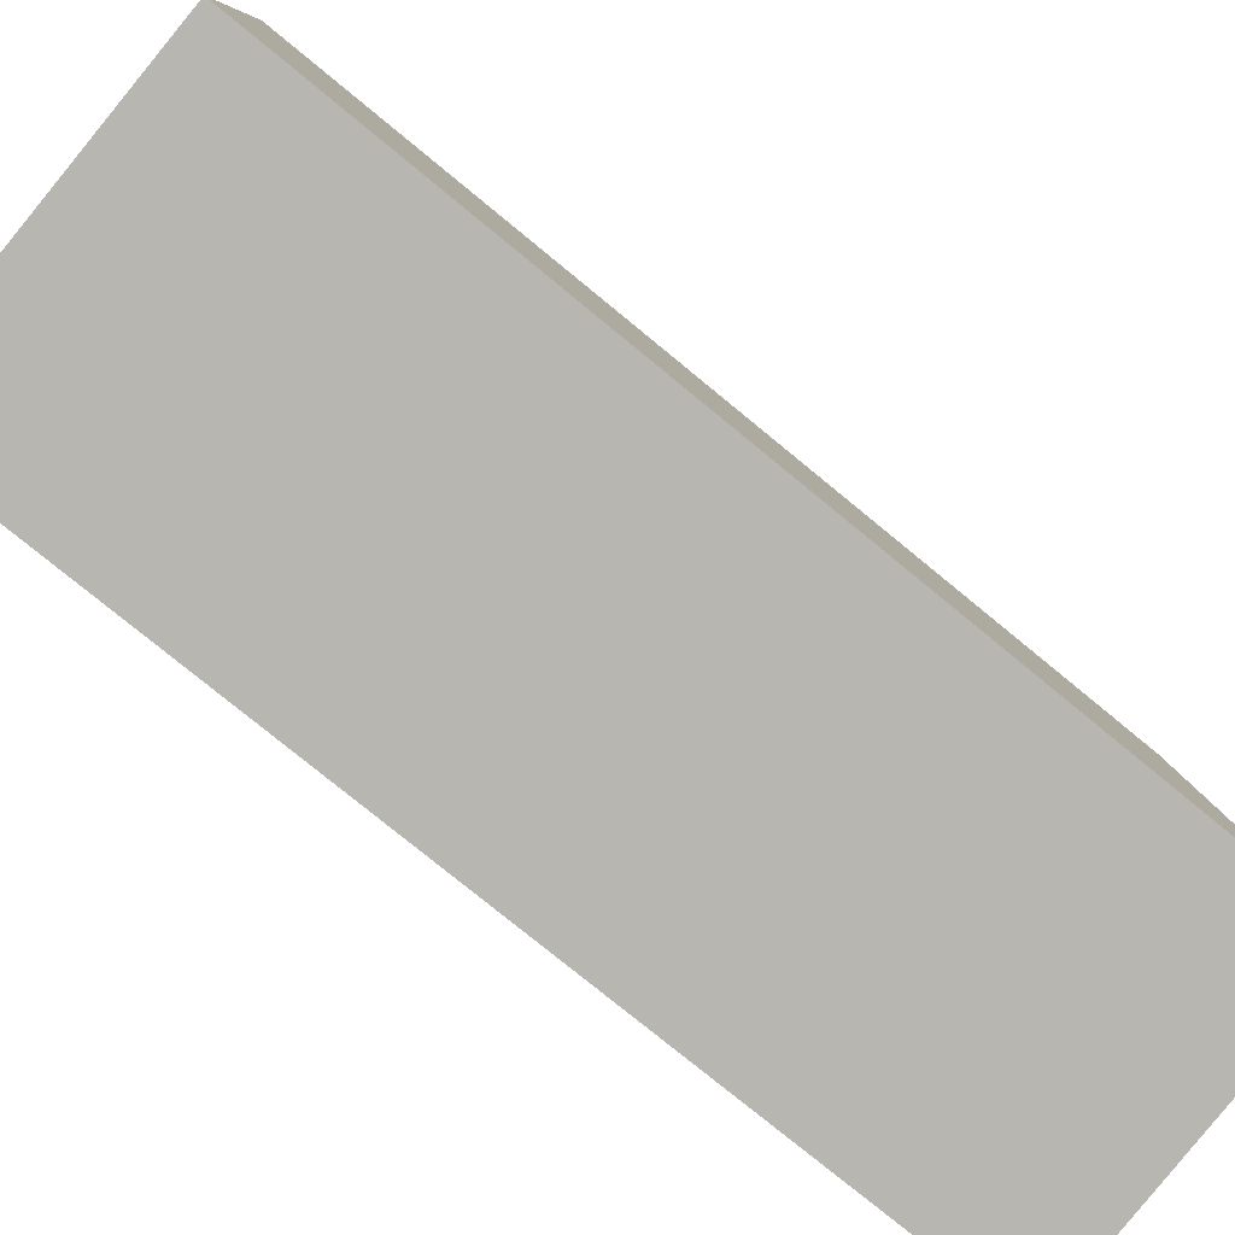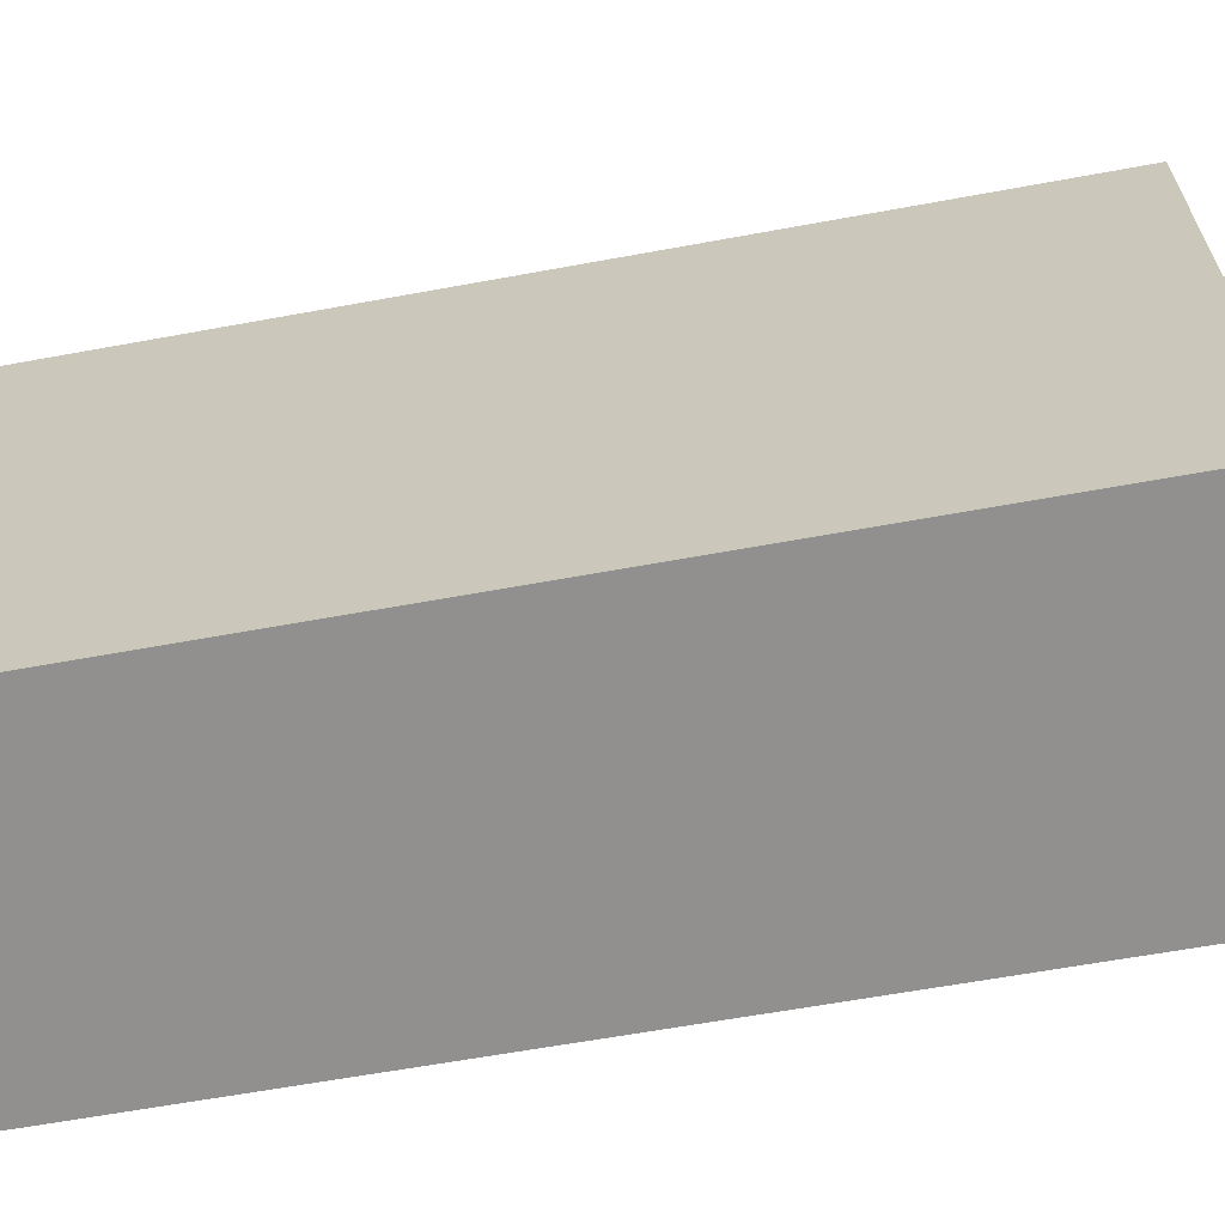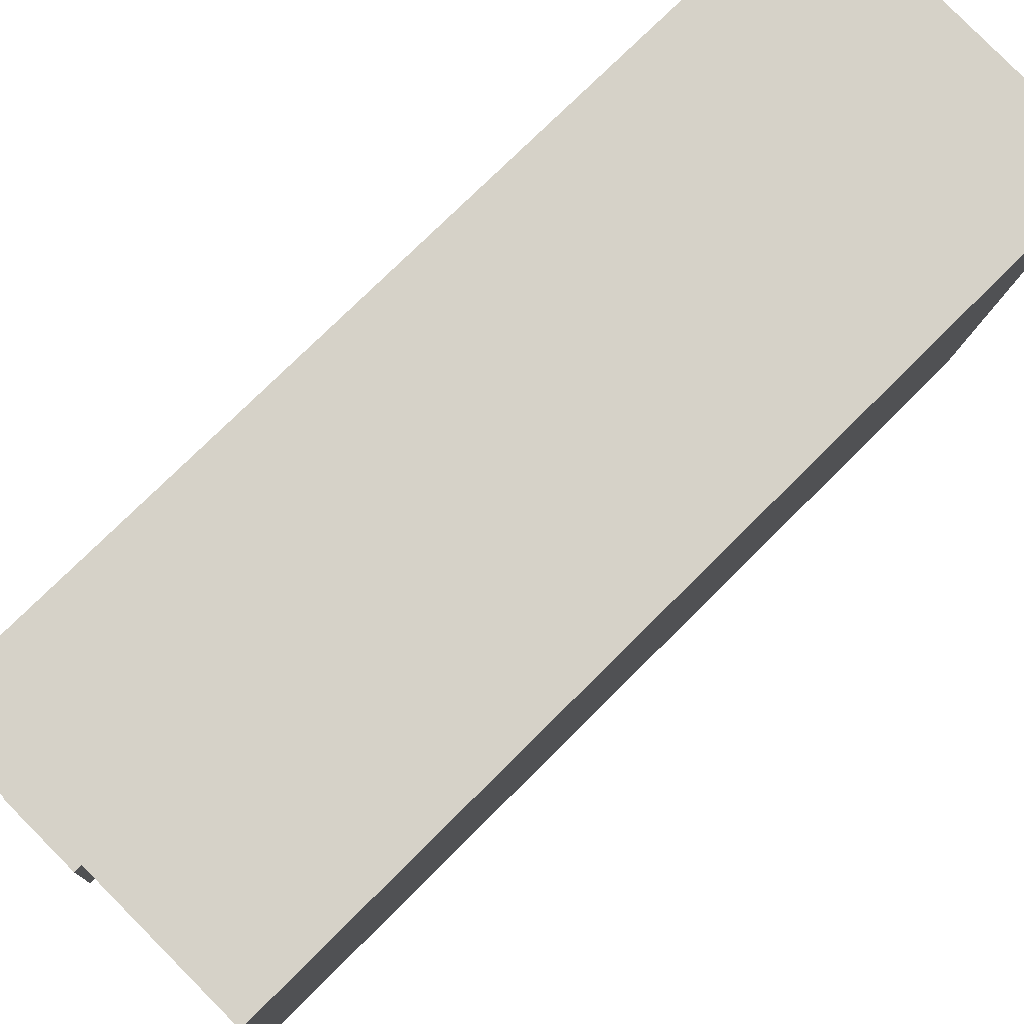
<metadata>
{"format":"obj","ext":"obj","renderer":"f3d","projection":"perspective","resolution":1024,"background":"white","views":[{"elev":-77.4,"azim":-129.4,"up":"+Y"},{"elev":-61.0,"azim":-79.3,"up":"+Y"},{"elev":75.1,"azim":45.0,"up":"+Y"}]}
</metadata>
<code>
v -8191 -4.086e+04 3.979
v -8233 -4.092e+04 3.989
v -8228 -4.086e+04 3.978
v -8197 -4.093e+04 3.99
v -8220 -4.089e+04 105.7
v -8216 -4.09e+04 104
v -8216 -4.089e+04 104
v -8220 -4.089e+04 105.7
v -8220 -4.089e+04 105.7
v -8220 -4.089e+04 105.7
v -8220 -4.089e+04 105.7
v -8220 -4.089e+04 105.7
v -8220 -4.089e+04 108.7
v -8220 -4.089e+04 108.7
v -8220 -4.089e+04 108.7
v -8220 -4.089e+04 108.7
v -8220 -4.089e+04 108.7
v -8220 -4.089e+04 108.7
v -8216 -4.089e+04 107
v -8216 -4.089e+04 107
v -8220 -4.09e+04 108.7
v -8220 -4.09e+04 108.7
v -8220 -4.089e+04 108.7
v -8220 -4.089e+04 108.7
v -8220 -4.089e+04 108.7
v -8216 -4.09e+04 107
v -8220 -4.09e+04 108.7
v -8216 -4.09e+04 107
v -8220 -4.089e+04 105.7
v -8220 -4.089e+04 105.7
v -8221 -4.089e+04 105.7
v -8223 -4.089e+04 105.7
v -8220 -4.089e+04 105.7
v -8220 -4.089e+04 105.7
v -8223 -4.089e+04 105.7
v -8221 -4.089e+04 105.7
v -8221 -4.089e+04 105.7
v -8221 -4.089e+04 105.7
v -8220 -4.09e+04 108.7
v -8220 -4.089e+04 108.7
v -8220 -4.09e+04 108.7
v -8223 -4.089e+04 108.7
v -8223 -4.089e+04 108.7
v -8223 -4.089e+04 108.7
v -8223 -4.089e+04 108.7
v -8223 -4.089e+04 108.7
v -8223 -4.089e+04 108.7
v -8220 -4.089e+04 108.7
v -8220 -4.089e+04 108.7
v -8221 -4.089e+04 108.7
v -8221 -4.089e+04 108.7
v -8220 -4.089e+04 108.7
v -8220 -4.089e+04 108.7
v -8220 -4.089e+04 108.7
v -8223 -4.089e+04 105.8
v -8221 -4.089e+04 105.8
v -8223 -4.089e+04 105.9
v -8223 -4.089e+04 105.9
v -8223 -4.089e+04 106.8
v -8222 -4.089e+04 106.8
v -8223 -4.089e+04 109.8
v -8223 -4.089e+04 108.8
v -8223 -4.089e+04 108.8
v -8223 -4.089e+04 110.2
v -8222 -4.089e+04 109.8
v -8221 -4.089e+04 108.8
v -8221 -4.089e+04 108.8
v -8223 -4.089e+04 110.2
v -8223 -4.089e+04 110.2
v -8221 -4.089e+04 110.3
v -8221 -4.089e+04 110.2
v -8221 -4.089e+04 110.2
v -8222 -4.088e+04 107.3
v -8222 -4.088e+04 107.3
v -8214 -4.088e+04 107.3
v -8215 -4.089e+04 107.3
v -8226 -4.088e+04 107.3
v -8227 -4.089e+04 107.3
v -8221 -4.089e+04 107.3
v -8221 -4.089e+04 107.3
v -8223 -4.089e+04 107.3
v -8223 -4.089e+04 107.3
v -8215 -4.089e+04 110.3
v -8215 -4.089e+04 110.3
v -8213 -4.088e+04 110.3
v -8222 -4.088e+04 110.3
v -8222 -4.088e+04 110.3
v -8221 -4.089e+04 110.3
v -8226 -4.088e+04 110.3
v -8227 -4.088e+04 110.3
v -8228 -4.089e+04 110.3
v -8223 -4.088e+04 110.3
v -8227 -4.089e+04 110.3
v -8223 -4.089e+04 110.3
v -8221 -4.089e+04 110.3
v -8223 -4.089e+04 110.3
v -8214 -4.088e+04 110.3
v -8222 -4.088e+04 110.3
v -8220 -4.09e+04 104
v -8217 -4.09e+04 104
v -8220 -4.09e+04 104
v -8223 -4.089e+04 104
v -8223 -4.089e+04 104
v -8223 -4.089e+04 104
v -8217 -4.09e+04 104
v -8217 -4.09e+04 104
v -8217 -4.09e+04 104
v -8217 -4.09e+04 104
v -8224 -4.09e+04 104
v -8223 -4.089e+04 104
v -8223 -4.089e+04 104
v -8224 -4.09e+04 104
v -8221 -4.09e+04 104
v -8221 -4.09e+04 104
v -8222 -4.09e+04 104
v -8221 -4.09e+04 104
v -8213 -4.088e+04 104
v -8215 -4.089e+04 104
v -8204 -4.089e+04 104
v -8196 -4.088e+04 104
v -8198 -4.089e+04 104
v -8197 -4.089e+04 104
v -8204 -4.089e+04 104
v -8199 -4.089e+04 104
v -8203 -4.091e+04 104
v -8214 -4.091e+04 104
v -8198 -4.091e+04 104
v -8198 -4.091e+04 104
v -8200 -4.091e+04 104
v -8217 -4.091e+04 104
v -8217 -4.091e+04 104
v -8215 -4.091e+04 104
v -8214 -4.091e+04 104
v -8220 -4.091e+04 104
v -8220 -4.091e+04 104
v -8216 -4.092e+04 104
v -8220 -4.092e+04 104
v -8204 -4.089e+04 104
v -8202 -4.089e+04 104
v -8216 -4.09e+04 104
v -8199 -4.089e+04 104
v -8199 -4.089e+04 104
v -8215 -4.089e+04 104
v -8216 -4.09e+04 104
v -8215 -4.089e+04 104
v -8216 -4.09e+04 104
v -8218 -4.087e+04 104
v -8219 -4.087e+04 104
v -8218 -4.087e+04 104
v -8195 -4.087e+04 104
v -8195 -4.087e+04 104
v -8195 -4.087e+04 104
v -8209 -4.087e+04 104
v -8214 -4.087e+04 104
v -8209 -4.087e+04 104
v -8219 -4.087e+04 104
v -8195 -4.087e+04 104
v -8200 -4.087e+04 104
v -8196 -4.087e+04 104
v -8214 -4.087e+04 104
v -8222 -4.091e+04 104
v -8223 -4.091e+04 104
v -8222 -4.092e+04 104
v -8223 -4.091e+04 104
v -8223 -4.092e+04 104
v -8219 -4.087e+04 104
v -8213 -4.087e+04 104
v -8218 -4.086e+04 104
v -8209 -4.087e+04 104
v -8208 -4.087e+04 104
v -8226 -4.086e+04 104
v -8222 -4.087e+04 104
v -8226 -4.087e+04 104
v -8222 -4.087e+04 104
v -8219 -4.087e+04 104
v -8214 -4.092e+04 104
v -8199 -4.092e+04 104
v -8218 -4.09e+04 104
v -8199 -4.093e+04 104
v -8230 -4.092e+04 104
v -8195 -4.087e+04 104
v -8228 -4.089e+04 104
v -8214 -4.087e+04 104
v -8210 -4.087e+04 104
v -8222 -4.088e+04 104
v -8218 -4.087e+04 104
v -8223 -4.088e+04 104
v -8227 -4.088e+04 104
v -8226 -4.09e+04 104
v -8216 -4.092e+04 104
v -8222 -4.09e+04 104
v -8224 -4.09e+04 104
v -8225 -4.091e+04 104
v -8225 -4.091e+04 104
v -8227 -4.09e+04 104
v -8222 -4.092e+04 104
v -8225 -4.092e+04 104
v -8232 -4.092e+04 104
v -8197 -4.093e+04 104
v -8197 -4.093e+04 104
v -8232 -4.092e+04 104
v -8216 -4.089e+04 104
v -8217 -4.089e+04 104
v -8217 -4.089e+04 104
v -8216 -4.09e+04 104
v -8194 -4.086e+04 104
v -8200 -4.086e+04 104
v -8200 -4.086e+04 104
v -8194 -4.086e+04 104
v -8226 -4.086e+04 104
v -8204 -4.086e+04 104
v -8204 -4.086e+04 104
v -8225 -4.086e+04 104
v -8195 -4.09e+04 104
v -8192 -4.086e+04 104
v -8192 -4.086e+04 104
v -8221 -4.089e+04 104
v -8221 -4.089e+04 104
v -8221 -4.089e+04 104
v -8220 -4.089e+04 104
v -8220 -4.089e+04 104
v -8218 -4.086e+04 104
v -8195 -4.086e+04 104
v -8201 -4.086e+04 104
v -8208 -4.086e+04 104
v -8213 -4.086e+04 104
v -8200 -4.086e+04 104
v -8201 -4.087e+04 104
v -8227 -4.086e+04 109
v -8191 -4.086e+04 109
v -8228 -4.086e+04 109
v -8192 -4.086e+04 109
v -8197 -4.093e+04 109
v -8197 -4.093e+04 109
v -8233 -4.092e+04 109
v -8232 -4.092e+04 109
v -8224 -4.09e+04 108.4
v -8226 -4.09e+04 108.4
v -8227 -4.09e+04 108.4
v -8224 -4.09e+04 108.4
v -8217 -4.09e+04 109.6
v -8217 -4.09e+04 109.6
v -8221 -4.09e+04 109.6
v -8221 -4.09e+04 109.6
v -8218 -4.09e+04 109.6
v -8217 -4.09e+04 109.6
v -8221 -4.09e+04 109.6
v -8222 -4.09e+04 109.6
v -8199 -4.089e+04 107.8
v -8198 -4.089e+04 107.8
v -8204 -4.089e+04 107.8
v -8204 -4.089e+04 107.8
v -8200 -4.086e+04 107.4
v -8204 -4.086e+04 107.4
v -8200 -4.086e+04 107.4
v -8204 -4.086e+04 107.4
v -8226 -4.086e+04 108.1
v -8194 -4.086e+04 108.1
v -8226 -4.086e+04 108.1
v -8194 -4.086e+04 108.1
v -8226 -4.086e+04 108.1
v -8227 -4.086e+04 108.1
v -8232 -4.092e+04 108.1
v -8226 -4.086e+04 108.1
v -8195 -4.09e+04 108.1
v -8192 -4.086e+04 108.1
v -8194 -4.086e+04 108.1
v -8197 -4.093e+04 108.1
v -8199 -4.093e+04 108.1
v -8194 -4.086e+04 108.1
v -8225 -4.086e+04 108.1
v -8230 -4.092e+04 108.1
v -8200 -4.091e+04 107.7
v -8199 -4.089e+04 107.7
v -8202 -4.089e+04 107.7
v -8203 -4.091e+04 107.7
v -8217 -4.091e+04 109.5
v -8224 -4.09e+04 109.5
v -8225 -4.091e+04 109.5
v -8217 -4.09e+04 109.5
v -8217 -4.09e+04 109.8
v -8217 -4.091e+04 109.8
v -8216 -4.09e+04 109.8
v -8217 -4.091e+04 109.8
v -8224 -4.09e+04 109.8
v -8225 -4.091e+04 109.8
v -8225 -4.091e+04 109.8
v -8224 -4.09e+04 109.8
v -8220 -4.092e+04 106.8
v -8222 -4.091e+04 106.8
v -8222 -4.092e+04 106.8
v -8220 -4.091e+04 106.8
v -8214 -4.092e+04 106.8
v -8215 -4.091e+04 106.8
v -8216 -4.092e+04 106.8
v -8214 -4.091e+04 106.8
v -8219 -4.087e+04 108.6
v -8219 -4.087e+04 108.6
v -8222 -4.087e+04 108.6
v -8222 -4.087e+04 108.6
v -8214 -4.087e+04 107.9
v -8218 -4.087e+04 107.9
v -8218 -4.087e+04 107.9
v -8214 -4.087e+04 107.9
v -8200 -4.087e+04 108
v -8195 -4.086e+04 108
v -8200 -4.086e+04 108
v -8196 -4.087e+04 108
v -8210 -4.087e+04 107.6
v -8195 -4.087e+04 107.6
v -8209 -4.087e+04 107.6
v -8195 -4.087e+04 107.6
v -8223 -4.092e+04 106.8
v -8225 -4.091e+04 106.8
v -8225 -4.092e+04 106.8
v -8223 -4.091e+04 106.8
v -8218 -4.086e+04 107
v -8213 -4.086e+04 107
v -8218 -4.086e+04 107
v -8213 -4.087e+04 107
v -8201 -4.087e+04 107.7
v -8201 -4.086e+04 107.7
v -8208 -4.086e+04 107.7
v -8209 -4.087e+04 107.7
f 1 2 3
f 1 4 2
f 5 6 7
f 8 5 7
f 9 10 11
f 12 9 11
f 13 14 15
f 14 16 15
f 17 18 19
f 19 18 20
f 18 16 20
f 15 16 18
f 21 22 23
f 24 21 23
f 24 25 26
f 27 28 26
f 25 27 26
f 24 23 25
f 12 29 30
f 9 12 30
f 31 32 33
f 33 34 31
f 35 32 31
f 36 37 38
f 36 38 31
f 38 35 31
f 22 39 40
f 39 41 42
f 42 43 44
f 40 23 22
f 45 46 47
f 44 43 46
f 43 41 48
f 46 43 47
f 39 22 41
f 42 41 43
f 15 49 13
f 50 51 52
f 49 53 13
f 53 50 54
f 53 54 13
f 52 54 50
f 55 56 57
f 58 57 59
f 59 57 60
f 57 56 60
f 61 62 63
f 64 62 61
f 65 66 67
f 68 64 61
f 68 61 69
f 69 61 70
f 70 61 65
f 71 65 67
f 70 65 72
f 72 65 71
f 73 74 75
f 75 74 76
f 74 77 78
f 79 80 81
f 76 74 80
f 79 81 82
f 81 74 78
f 80 74 81
f 83 84 85
f 86 87 85
f 88 84 83
f 89 90 91
f 92 90 89
f 86 92 87
f 93 91 94
f 95 88 83
f 93 94 96
f 97 83 85
f 89 91 93
f 92 89 98
f 87 97 85
f 98 87 92
f 99 100 101
f 102 103 104
f 105 100 99
f 106 107 108
f 104 103 109
f 110 104 111
f 112 113 109
f 99 111 114
f 105 99 114
f 115 113 112
f 113 106 108
f 116 114 109
f 113 108 116
f 109 111 104
f 113 116 109
f 109 114 111
f 117 118 119
f 117 119 120
f 121 122 120
f 118 123 119
f 121 124 122
f 119 121 120
f 125 126 127
f 127 128 129
f 126 130 131
f 125 130 126
f 125 127 129
f 131 132 126
f 126 132 133
f 134 135 131
f 136 135 137
f 132 135 136
f 131 135 132
f 138 125 139
f 130 125 140
f 129 128 141
f 139 141 142
f 141 128 122
f 142 122 124
f 143 144 145
f 144 146 138
f 146 140 125
f 118 145 123
f 138 139 142
f 123 145 138
f 146 125 138
f 142 141 122
f 145 144 138
f 147 148 149
f 150 151 152
f 153 154 155
f 156 148 147
f 151 157 152
f 153 152 158
f 152 157 159
f 153 160 154
f 156 147 160
f 158 156 153
f 158 152 159
f 156 160 153
f 134 161 135
f 162 161 134
f 163 164 165
f 161 164 163
f 162 164 161
f 166 167 168
f 169 170 167
f 168 171 172
f 172 171 173
f 172 173 174
f 169 167 166
f 175 168 172
f 166 168 175
f 176 177 133
f 133 127 126
f 133 177 127
f 146 144 106
f 146 106 178
f 144 107 106
f 177 176 179
f 179 176 180
f 120 151 181
f 182 173 180
f 183 155 154
f 120 184 117
f 140 146 178
f 185 174 173
f 186 148 174
f 186 149 148
f 181 151 150
f 183 184 155
f 117 183 186
f 120 181 184
f 117 186 185
f 187 185 188
f 189 103 182
f 109 103 189
f 190 136 137
f 176 190 180
f 188 173 182
f 140 191 192
f 164 162 193
f 191 115 112
f 140 178 191
f 194 192 195
f 193 162 194
f 195 189 182
f 192 112 195
f 196 163 165
f 137 196 180
f 197 193 194
f 165 197 180
f 195 182 180
f 117 184 183
f 185 173 188
f 186 174 185
f 190 137 180
f 191 112 192
f 194 195 180
f 196 165 180
f 197 194 180
f 198 199 200
f 201 198 200
f 202 203 204
f 203 202 143
f 105 108 107
f 100 105 205
f 144 143 205
f 105 107 144
f 205 143 202
f 105 144 205
f 206 207 208
f 209 206 208
f 210 211 212
f 213 210 212
f 214 215 216
f 217 218 219
f 219 220 203
f 220 221 204
f 220 204 203
f 219 218 220
f 156 158 169
f 166 156 169
f 222 210 171
f 168 222 171
f 211 210 222
f 157 209 223
f 159 157 223
f 224 208 211
f 208 223 209
f 167 225 226
f 227 223 208
f 227 228 158
f 226 211 222
f 167 170 225
f 169 158 228
f 228 227 224
f 225 224 211
f 227 208 224
f 225 211 226
f 229 230 231
f 229 232 230
f 233 234 230
f 232 233 230
f 233 235 234
f 233 236 235
f 229 231 235
f 236 229 235
f 237 238 239
f 237 240 238
f 241 242 243
f 244 241 243
f 245 246 247
f 248 245 247
f 249 250 251
f 252 249 251
f 253 254 255
f 253 256 254
f 257 258 259
f 257 260 258
f 261 262 263
f 264 262 261
f 265 266 267
f 263 268 269
f 267 266 270
f 265 269 268
f 271 261 272
f 263 269 272
f 269 265 267
f 261 263 272
f 273 274 275
f 276 273 275
f 277 278 279
f 277 280 278
f 281 282 283
f 281 284 282
f 283 285 281
f 286 287 282
f 284 286 282
f 285 287 286
f 281 285 288
f 288 285 286
f 289 290 291
f 289 292 290
f 293 294 295
f 293 296 294
f 297 298 299
f 300 297 299
f 301 302 303
f 301 304 302
f 305 306 307
f 305 308 306
f 309 310 311
f 309 312 310
f 313 314 315
f 313 316 314
f 317 318 319
f 317 320 318
f 321 322 323
f 324 321 323
f 202 19 7
f 202 6 205
f 6 28 205
f 19 20 7
f 6 26 28
f 202 7 6
f 17 19 221
f 221 19 204
f 19 202 204
f 205 28 100
f 100 28 101
f 28 27 101
f 16 10 30
f 16 30 20
f 7 20 8
f 10 9 30
f 20 30 8
f 48 41 21
f 33 48 11
f 34 33 11
f 14 54 52
f 48 21 24
f 52 34 10
f 16 14 52
f 16 52 10
f 11 48 24
f 34 11 10
f 13 54 14
f 41 22 21
f 12 11 29
f 11 24 29
f 5 29 26
f 5 26 6
f 29 24 26
f 18 17 49
f 49 17 53
f 53 17 220
f 17 221 220
f 25 40 27
f 40 39 27
f 27 99 101
f 27 39 99
f 99 42 111
f 99 39 42
f 111 42 44
f 110 111 44
f 50 53 36
f 36 220 218
f 36 53 220
f 33 32 43
f 48 33 43
f 25 23 40
f 35 55 32
f 32 57 43
f 57 47 43
f 55 57 32
f 58 47 57
f 58 45 47
f 31 50 36
f 31 51 50
f 15 18 49
f 51 31 34
f 52 51 34
f 37 36 218
f 217 37 218
f 8 30 29
f 5 8 29
f 38 67 56
f 67 66 56
f 35 38 56
f 55 35 56
f 46 63 44
f 63 62 44
f 44 104 110
f 44 62 104
f 102 104 62
f 64 102 62
f 217 219 37
f 219 71 37
f 37 67 38
f 37 71 67
f 63 45 61
f 61 45 59
f 63 46 45
f 59 45 58
f 60 61 59
f 60 65 61
f 60 66 65
f 60 56 66
f 69 70 79
f 82 69 79
f 76 97 75
f 76 83 97
f 95 83 76
f 80 95 76
f 72 88 70
f 79 70 80
f 80 70 95
f 70 88 95
f 94 69 96
f 96 69 81
f 68 69 94
f 81 69 82
f 93 96 81
f 78 93 81
f 89 93 78
f 77 89 78
f 74 89 77
f 74 98 89
f 87 98 74
f 73 87 74
f 75 87 73
f 75 97 87
f 203 143 84
f 219 203 71
f 143 145 84
f 72 71 88
f 88 71 84
f 71 203 84
f 103 102 64
f 182 103 91
f 64 68 94
f 64 94 91
f 103 64 91
f 182 91 90
f 188 182 90
f 187 188 90
f 92 187 90
f 187 92 86
f 185 187 86
f 117 185 86
f 85 117 86
f 117 85 118
f 118 84 145
f 118 85 84
f 216 215 266
f 215 232 266
f 264 259 262
f 262 259 229
f 258 232 229
f 270 266 258
f 259 258 229
f 266 232 258
f 215 214 265
f 265 232 215
f 232 265 233
f 199 268 200
f 233 268 199
f 265 268 233
f 236 233 199
f 198 236 199
f 201 263 198
f 198 263 236
f 236 263 229
f 263 262 229
f 230 234 4
f 1 230 4
f 4 235 2
f 4 234 235
f 2 231 3
f 2 235 231
f 1 231 230
f 1 3 231
f 195 239 238
f 189 195 238
f 109 189 238
f 240 109 238
f 112 109 240
f 237 112 240
f 239 112 237
f 239 195 112
f 116 243 114
f 116 244 243
f 243 242 105
f 114 243 105
f 242 241 108
f 105 242 108
f 108 244 116
f 108 241 244
f 113 115 247
f 115 191 248
f 115 248 247
f 247 246 106
f 113 247 106
f 246 245 178
f 106 246 178
f 178 248 191
f 178 245 248
f 252 251 123
f 252 123 138
f 251 119 123
f 121 119 251
f 250 121 251
f 121 250 124
f 250 249 124
f 249 142 124
f 252 142 249
f 252 138 142
f 256 211 254
f 256 212 211
f 253 255 208
f 207 253 208
f 254 208 255
f 254 211 208
f 207 206 253
f 213 212 256
f 267 260 253
f 206 267 253
f 271 260 257
f 253 260 256
f 271 257 261
f 213 256 271
f 256 260 271
f 261 257 259
f 264 261 259
f 267 258 260
f 267 270 258
f 214 266 265
f 214 216 266
f 263 201 200
f 268 263 200
f 171 210 271
f 173 171 271
f 210 213 271
f 180 173 272
f 272 173 271
f 179 180 272
f 269 179 272
f 179 269 177
f 269 267 122
f 177 269 127
f 267 206 209
f 127 269 128
f 128 269 122
f 157 267 209
f 122 267 120
f 151 267 157
f 120 267 151
f 125 276 275
f 139 125 275
f 141 139 275
f 274 141 275
f 129 141 274
f 273 129 274
f 276 129 273
f 276 125 129
f 281 280 277
f 284 281 277
f 286 284 277
f 279 286 277
f 288 279 278
f 288 286 279
f 280 288 278
f 280 281 288
f 162 134 287
f 194 162 287
f 134 131 282
f 287 134 282
f 194 285 192
f 194 287 285
f 285 283 140
f 192 285 140
f 131 130 282
f 130 140 283
f 282 130 283
f 291 290 163
f 291 163 196
f 290 161 163
f 135 290 292
f 135 161 290
f 137 292 289
f 137 135 292
f 137 289 291
f 196 137 291
f 295 294 136
f 295 136 190
f 294 132 136
f 133 294 296
f 133 132 294
f 176 296 293
f 176 133 296
f 176 293 295
f 190 176 295
f 174 300 299
f 172 174 299
f 175 172 299
f 298 175 299
f 175 298 166
f 298 297 156
f 166 298 156
f 297 148 156
f 300 148 297
f 300 174 148
f 303 302 149
f 303 149 186
f 302 147 149
f 160 147 302
f 304 160 302
f 160 304 154
f 304 301 154
f 301 183 154
f 303 183 301
f 303 186 183
f 158 305 307
f 227 158 307
f 223 227 307
f 306 223 307
f 159 223 306
f 308 159 306
f 305 159 308
f 305 158 159
f 309 311 155
f 309 155 184
f 311 153 155
f 152 153 311
f 310 152 311
f 152 310 150
f 310 312 150
f 312 181 150
f 309 181 312
f 309 184 181
f 197 315 314
f 193 197 314
f 164 314 316
f 164 193 314
f 165 316 313
f 165 164 316
f 165 313 315
f 197 165 315
f 168 317 319
f 222 168 319
f 226 222 319
f 318 226 319
f 167 318 320
f 167 226 318
f 317 167 320
f 317 168 167
f 324 323 170
f 324 170 169
f 323 225 170
f 224 225 323
f 322 224 323
f 228 224 322
f 321 228 322
f 324 228 321
f 324 169 228

</code>
